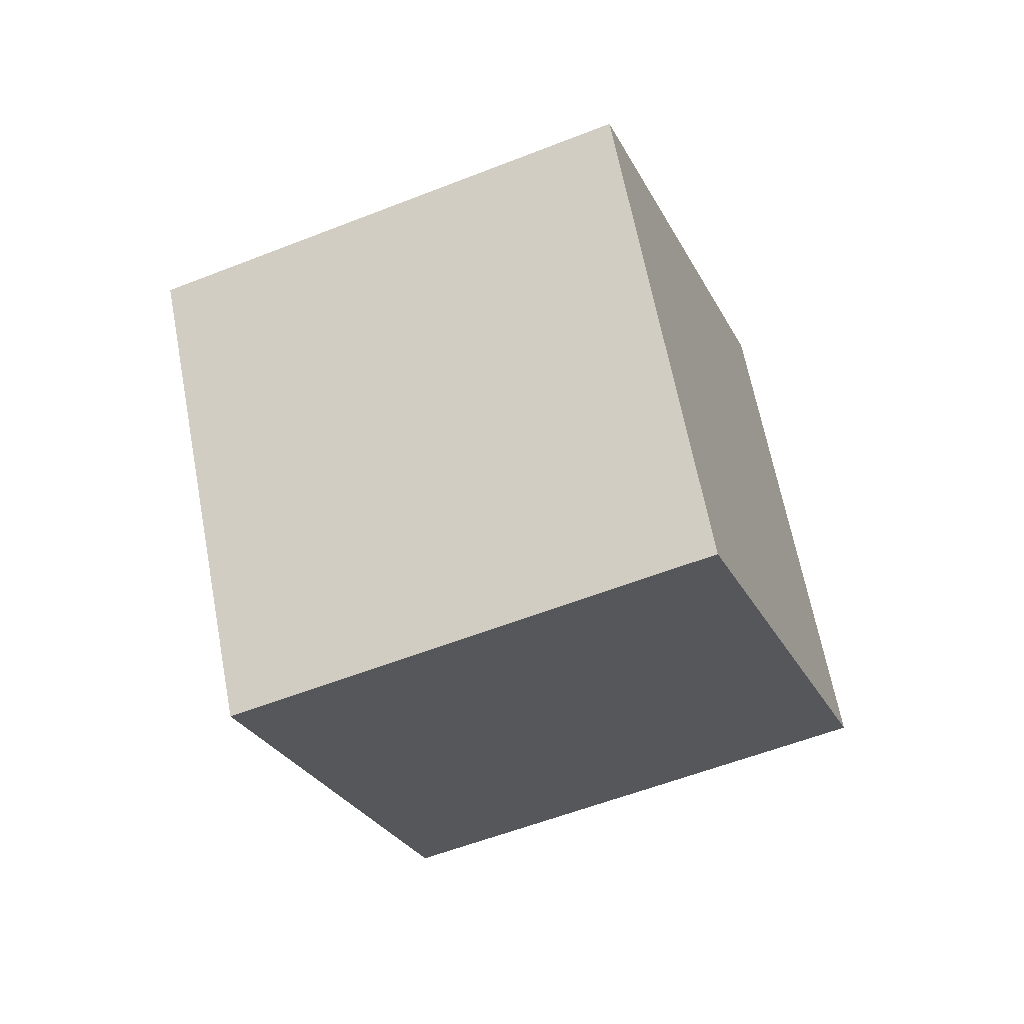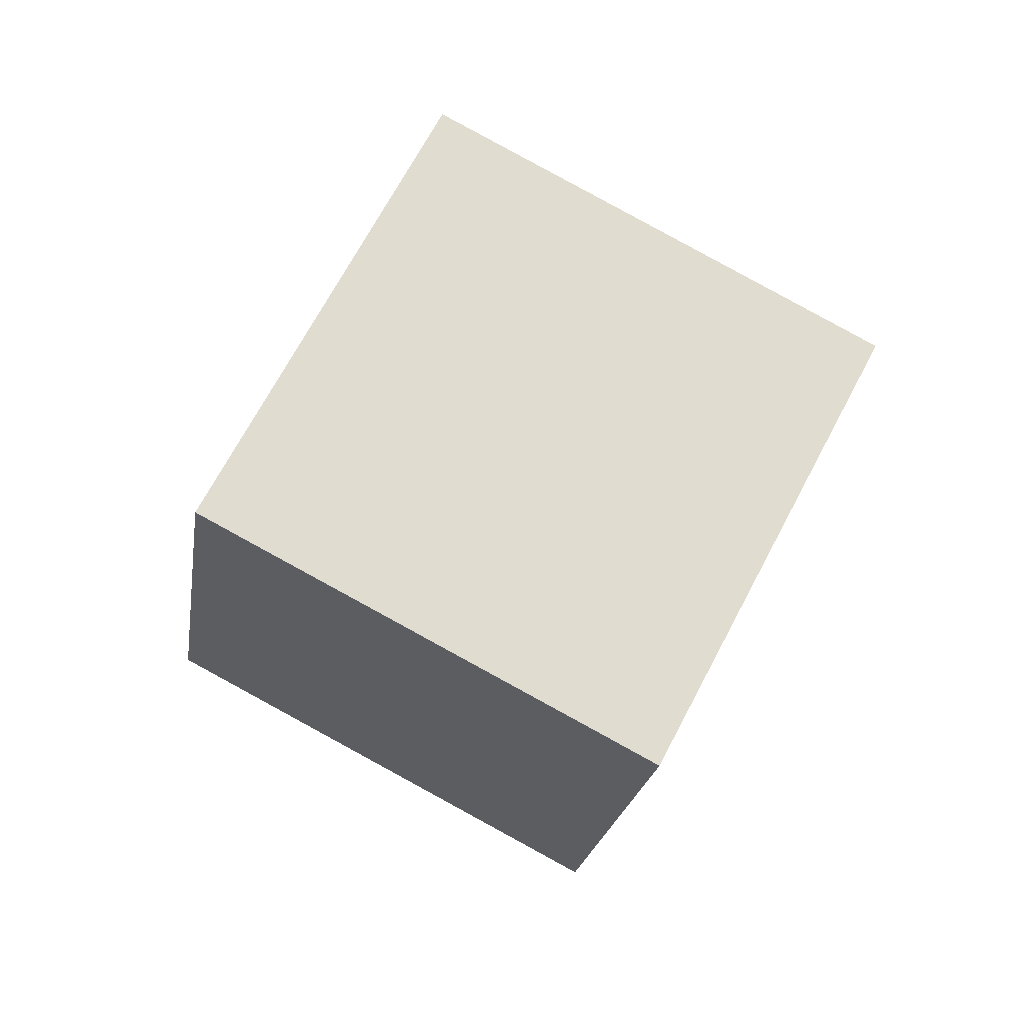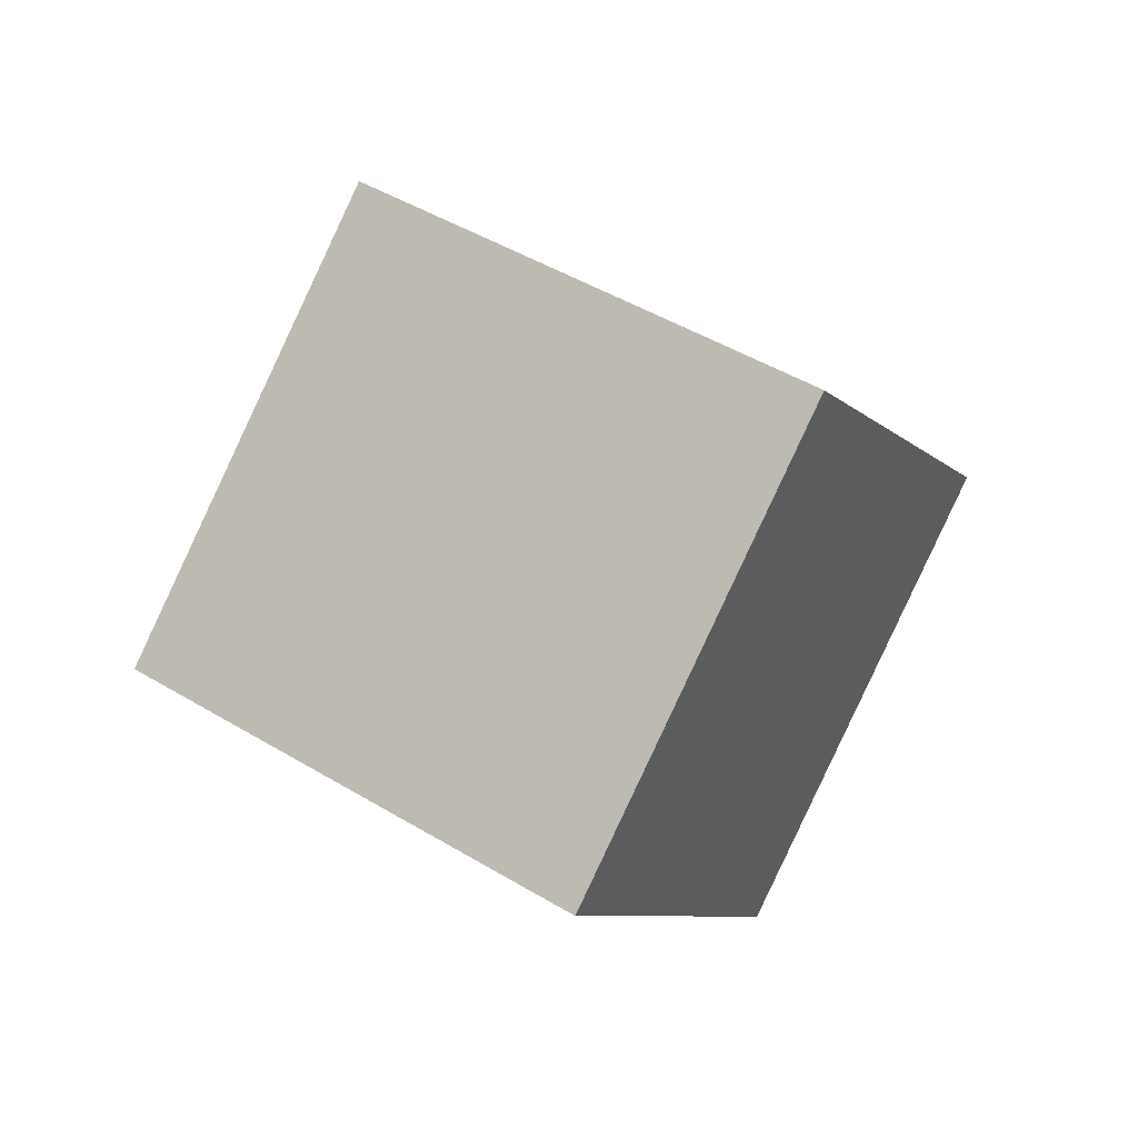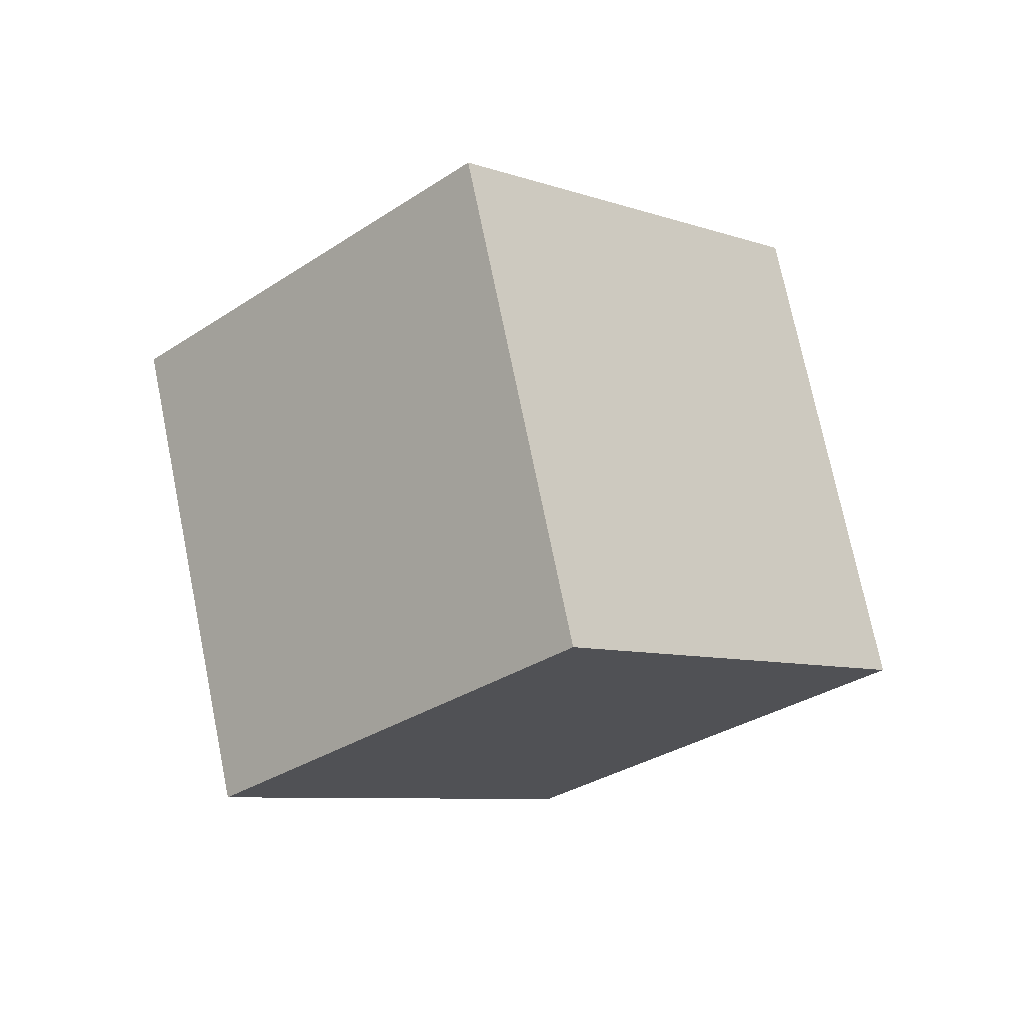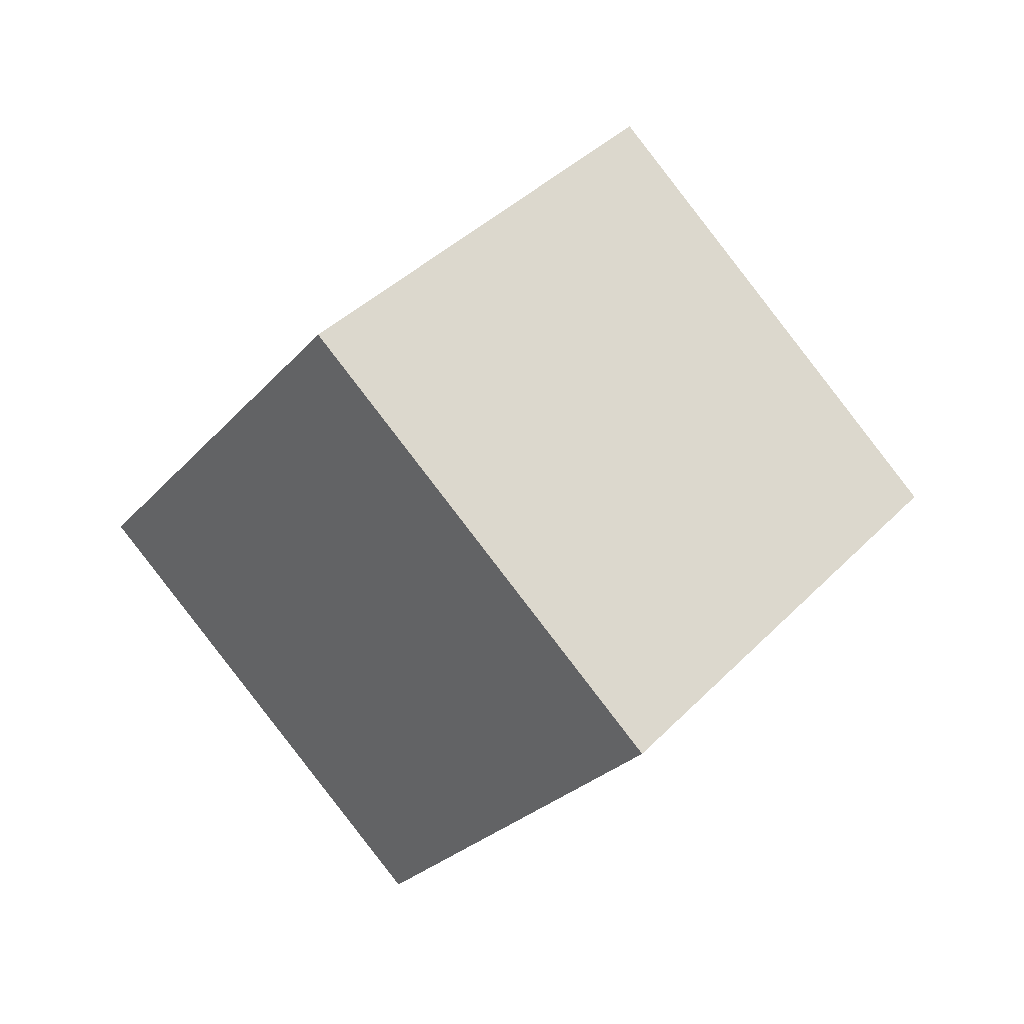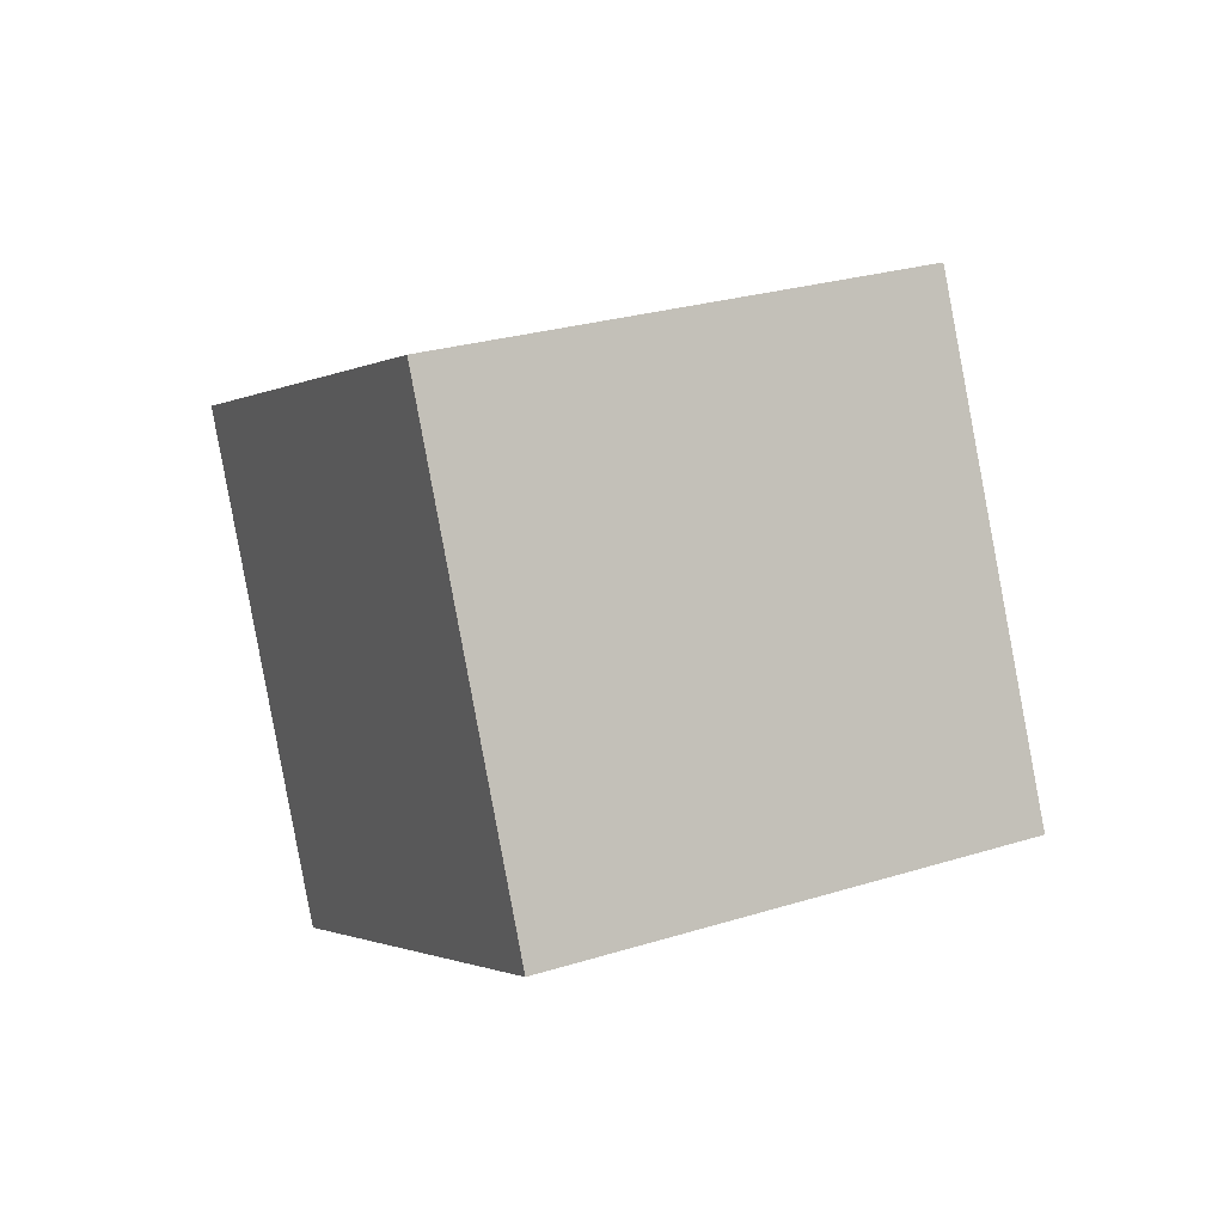
<metadata>
{"format":"obj","ext":"obj","renderer":"f3d","projection":"perspective","resolution":1024,"background":"white","views":[{"elev":41.5,"azim":-54.6,"up":"+Z"},{"elev":40.3,"azim":-112.3,"up":"+Z"},{"elev":40.2,"azim":93.8,"up":"+Y"},{"elev":75.9,"azim":-42.1,"up":"+Y"},{"elev":-29.1,"azim":119.5,"up":"+Y"},{"elev":70.7,"azim":-153.6,"up":"+Z"}]}
</metadata>
<code>
v -6.014 -6.365 9.712
v -0.9282 -6.991 1.124
v 0.4792 0.4632 13.06
v 5.565 -0.1627 4.472
v -11.67 0.9137 5.832
v -6.582 0.2878 -2.755
v -5.175 7.742 9.18
v -0.08902 7.116 0.5932
f 2 4 1
f 5 2 1
f 1 4 3
f 3 5 1
f 2 8 4
f 6 2 5
f 6 8 2
f 4 8 3
f 7 5 3
f 3 8 7
f 7 6 5
f 8 6 7

</code>
